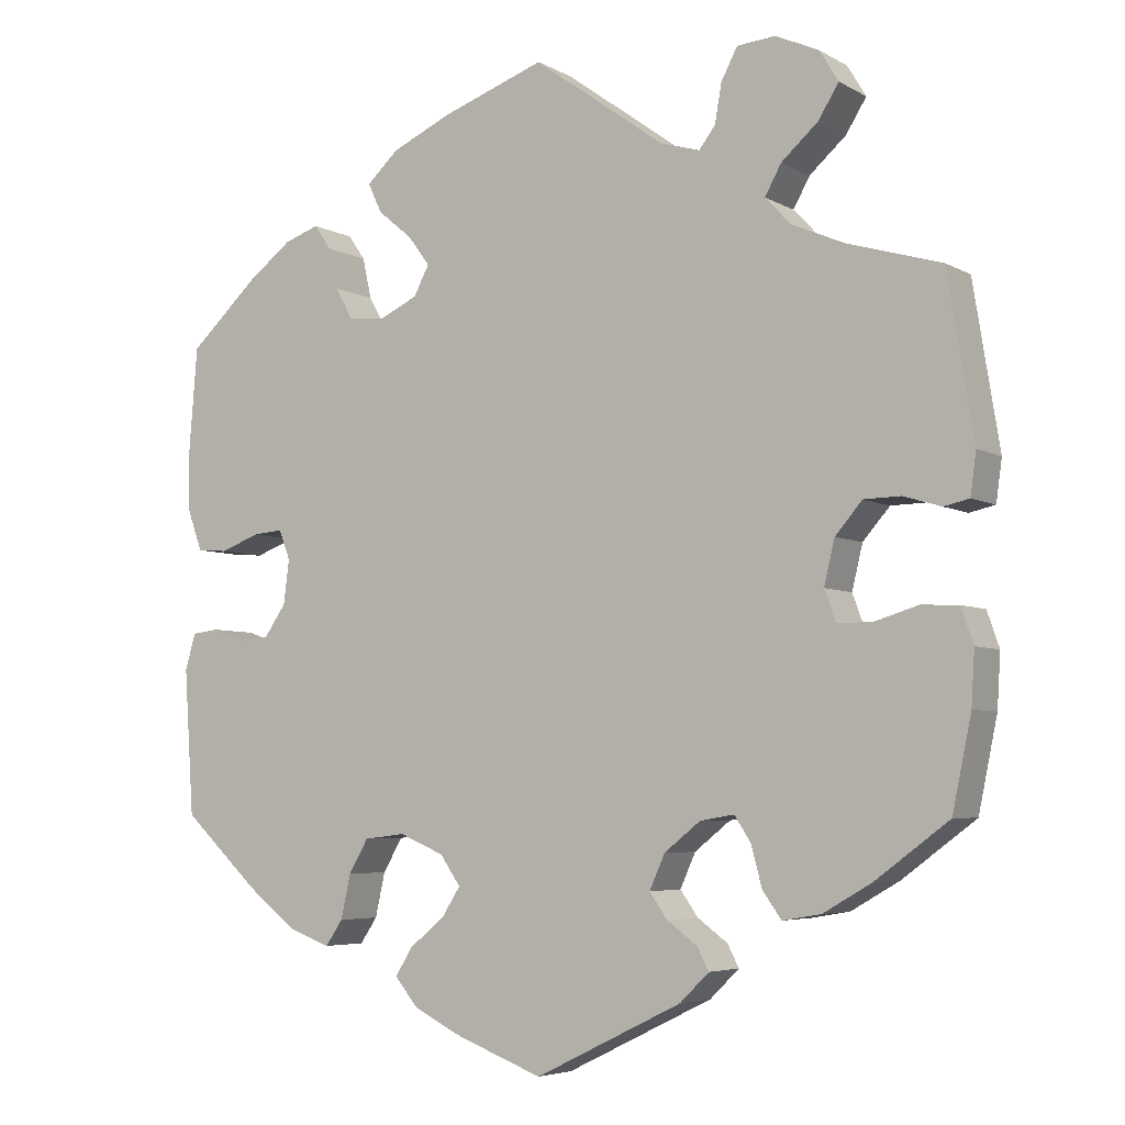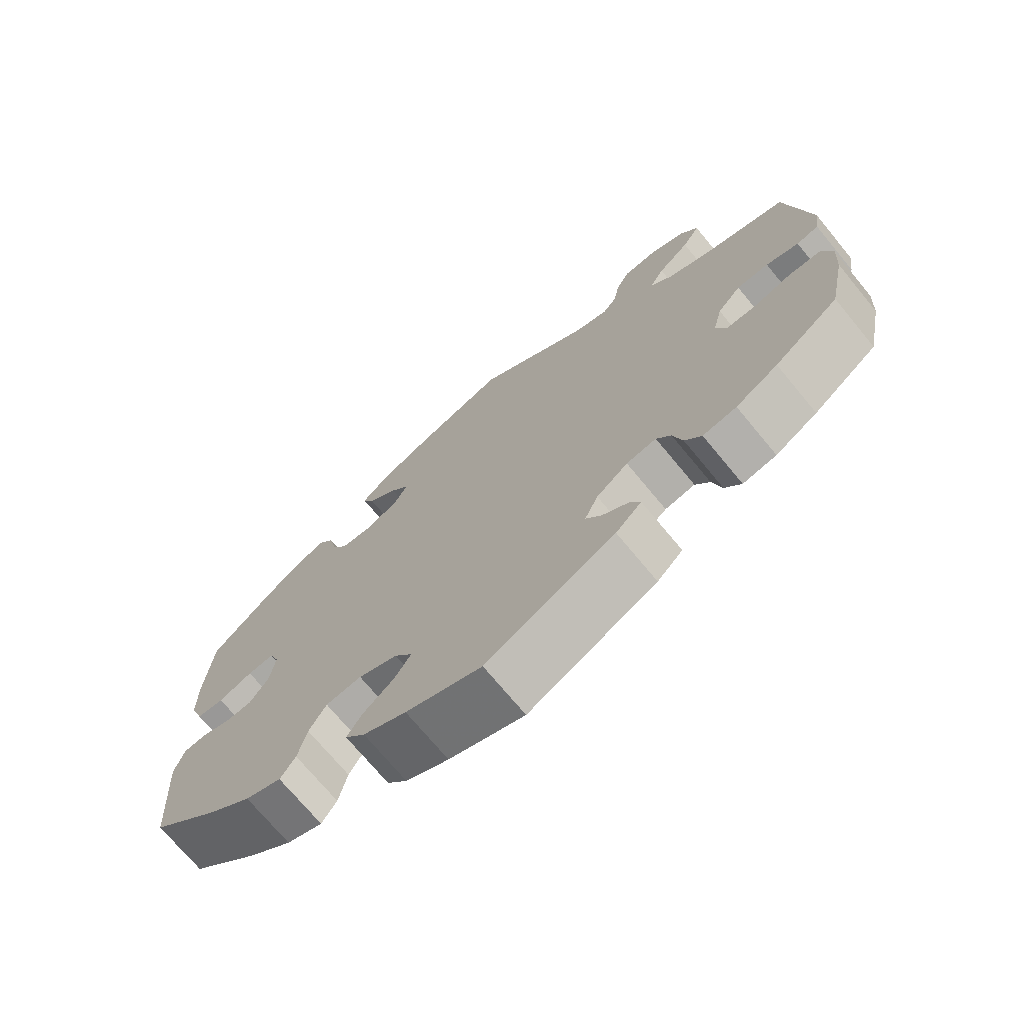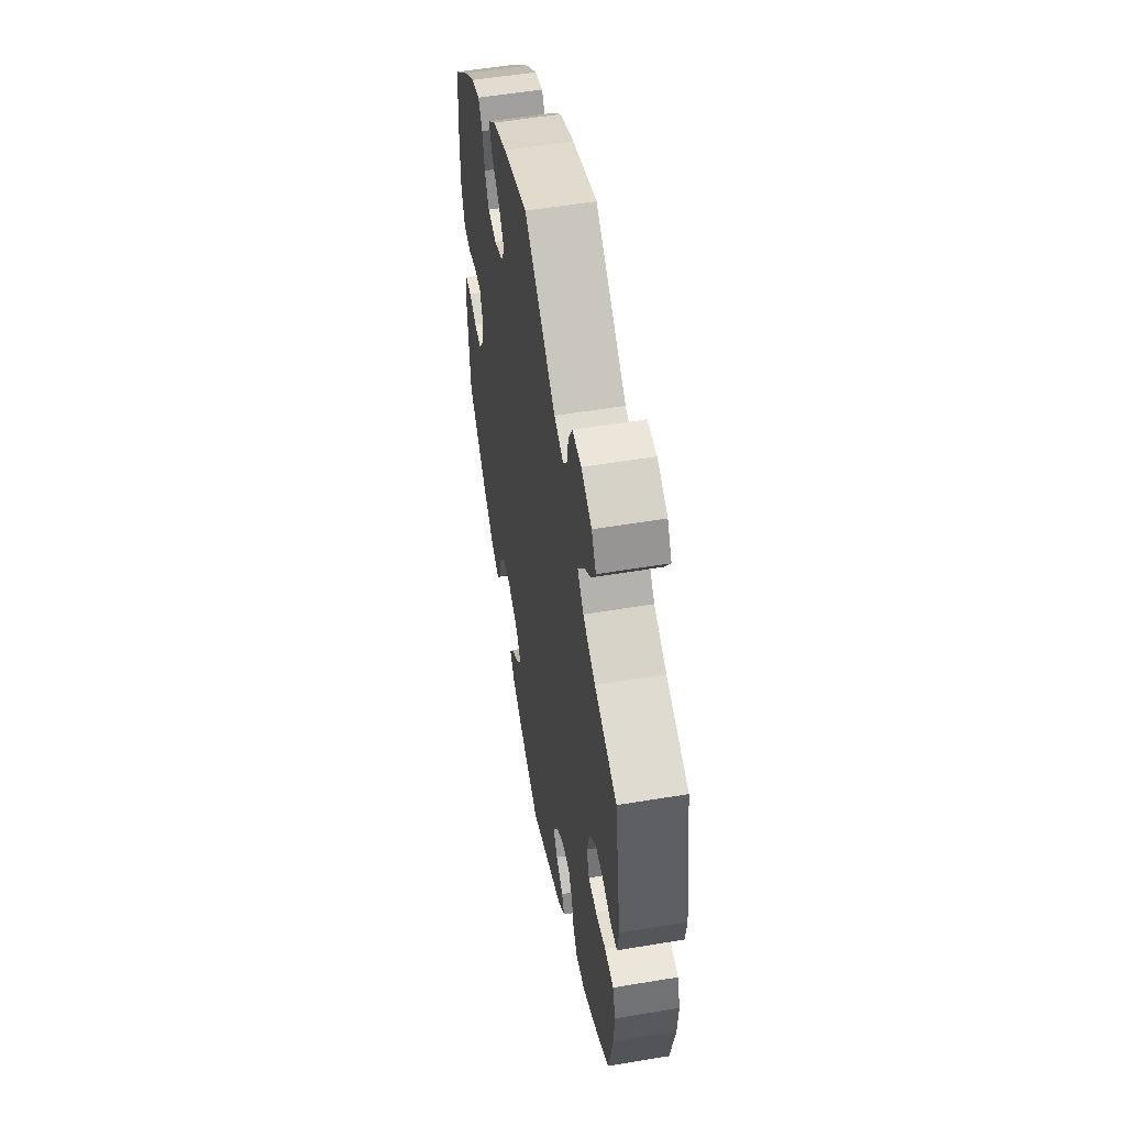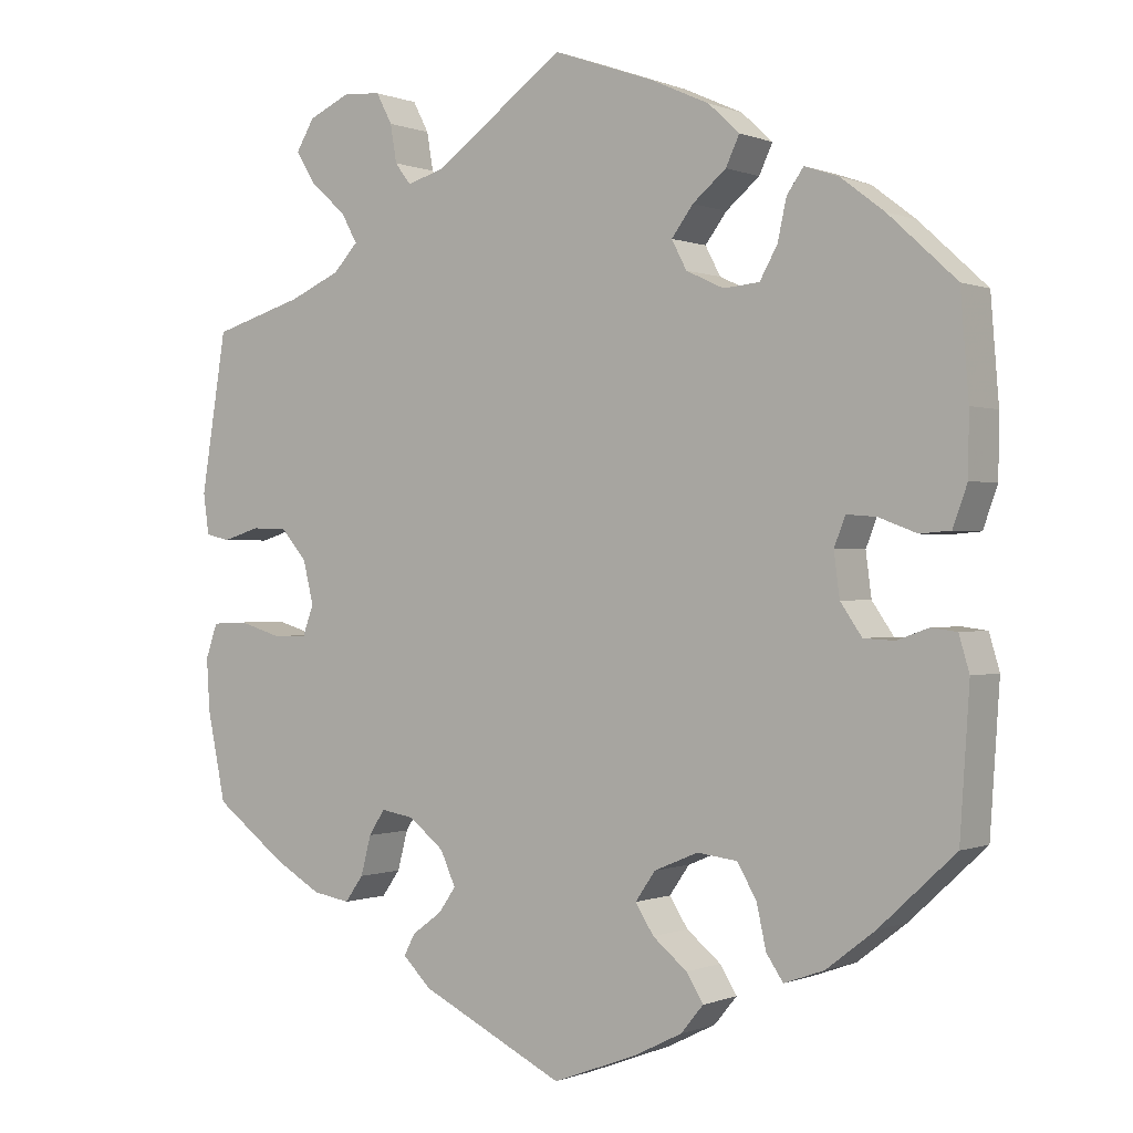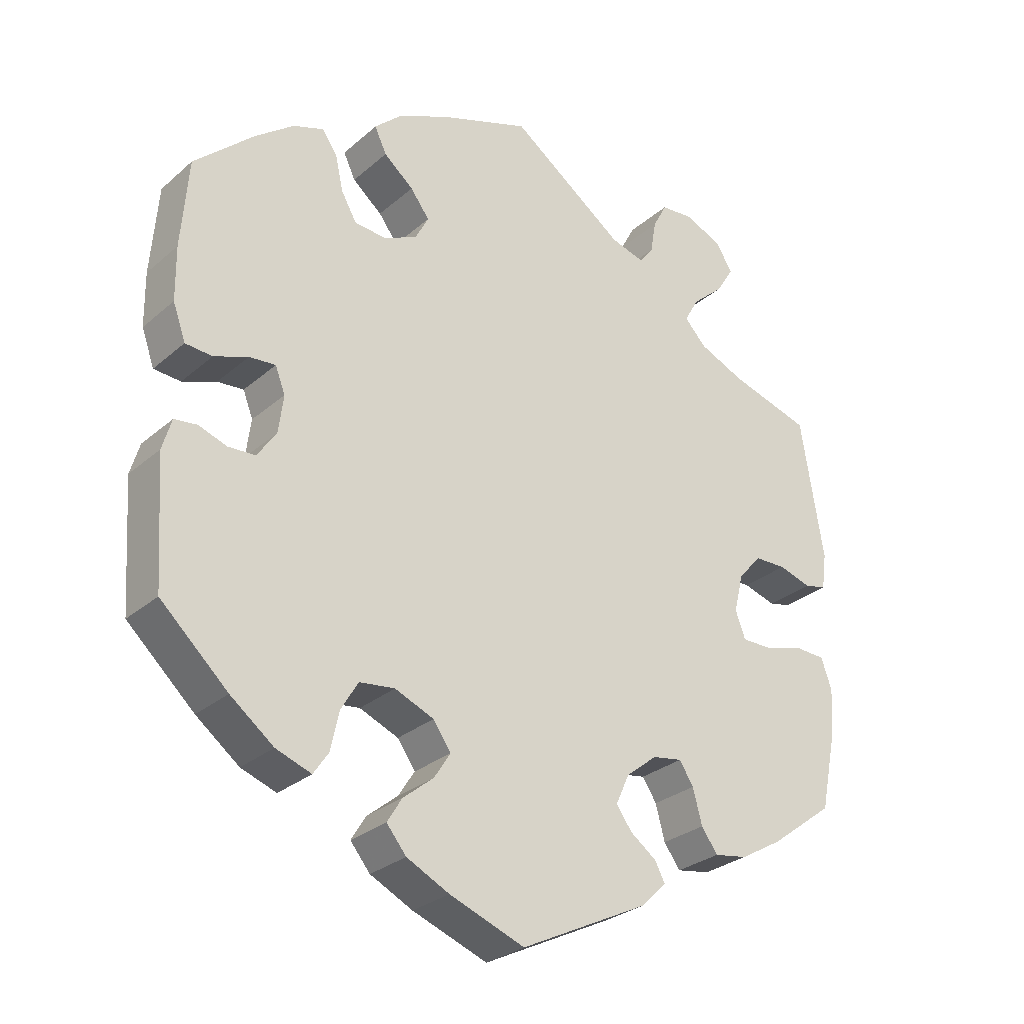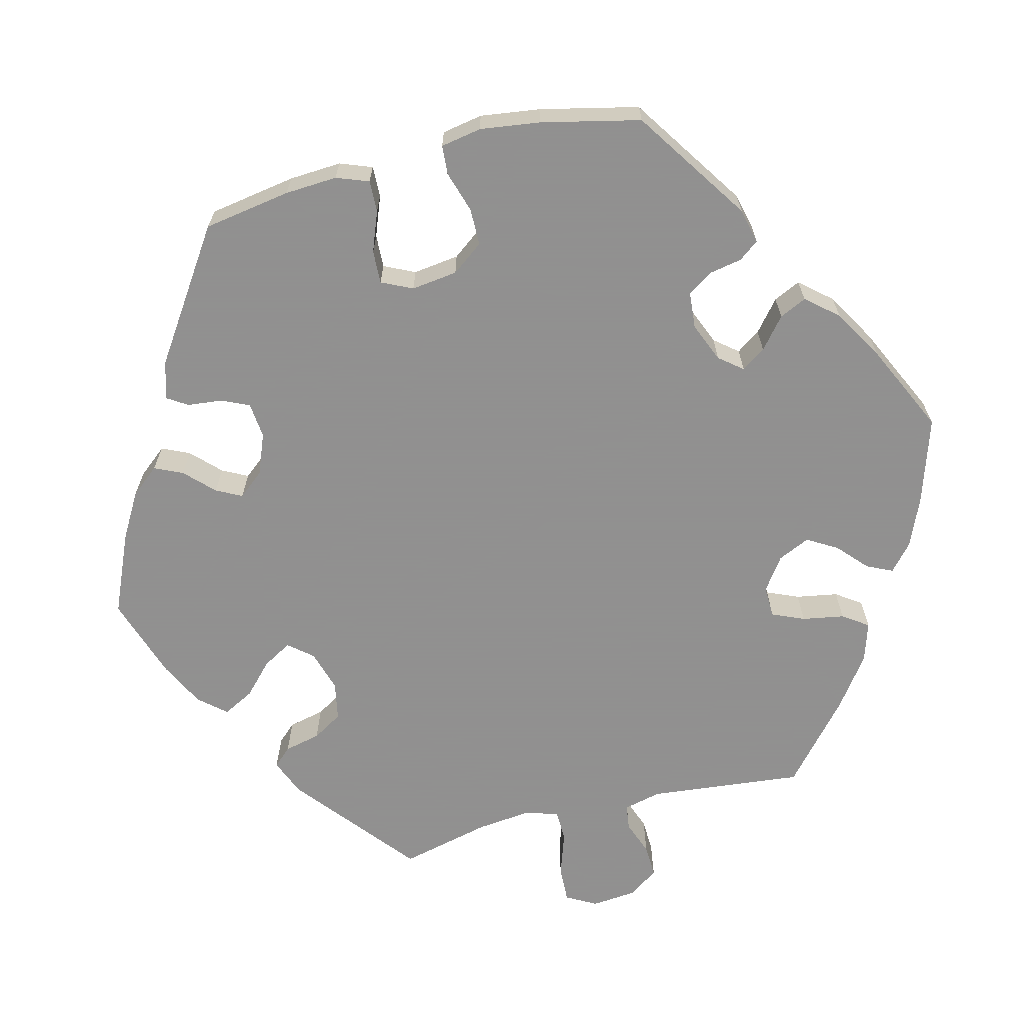
<metadata>
{"format":"obj","ext":"obj","renderer":"f3d","projection":"perspective","resolution":1024,"background":"white","views":[{"elev":-5.1,"azim":31.4,"up":"+Z"},{"elev":-72.1,"azim":39.6,"up":"+Z"},{"elev":54.4,"azim":80.0,"up":"+Z"},{"elev":-0.1,"azim":-145.2,"up":"+Z"},{"elev":-28.5,"azim":-38.1,"up":"+Z"},{"elev":-65.8,"azim":-135.9,"up":"+Y"}]}
</metadata>
<code>
v -0.512 0.07 -0.111
v -0.499 0.07 -0.067
v -0.467 0.07 -0.063
v -0.427 0.07 -0.077
v -0.389 0.07 -0.075
v -0.362 0.07 -0.036
v -0.355 0.07 0.018
v -0.369 0.07 0.054
v -0.406 0.07 0.051
v -0.454 0.07 0.033
v -0.492 0.07 0.036
v -0.51 0.07 0.086
v -0.511 0.07 0.162
v -0.501 0.07 0.288
v -0.416 0.07 0.366
v -0.362 0.07 0.407
v -0.319 0.07 0.422
v -0.298 0.07 0.392
v -0.287 0.07 0.342
v -0.265 0.07 0.303
v -0.22 0.07 0.299
v -0.173 0.07 0.321
v -0.154 0.07 0.357
v -0.181 0.07 0.393
v -0.223 0.07 0.428
v -0.24 0.07 0.464
v -0.201 0.07 0.5
v -0.128 0.07 0.533
v -0.001 0.07 0.578
v 0.161 0.07 0.461
v 0.209 0.07 0.447
v 0.229 0.07 0.473
v 0.237 0.07 0.52
v 0.257 0.07 0.558
v 0.304 0.07 0.562
v 0.357 0.07 0.538
v 0.38 0.07 0.5
v 0.355 0.07 0.46
v 0.31 0.07 0.42
v 0.29 0.07 0.384
v 0.321 0.07 0.351
v 0.385 0.07 0.323
v 0.5 0.07 0.289
v 0.532 0.07 0.091
v 0.525 0.07 0.04
v 0.494 0.07 0.033
v 0.448 0.07 0.047
v 0.403 0.07 0.046
v 0.37 0.07 0.008
v 0.357 0.07 -0.046
v 0.371 0.07 -0.084
v 0.414 0.07 -0.084
v 0.467 0.07 -0.068
v 0.512 0.07 -0.07
v 0.527 0.07 -0.113
v 0.523 0.07 -0.178
v 0.5 0.07 -0.289
v 0.41 0.07 -0.356
v 0.351 0.07 -0.39
v 0.304 0.07 -0.398
v 0.281 0.07 -0.366
v 0.268 0.07 -0.317
v 0.248 0.07 -0.286
v 0.206 0.07 -0.293
v 0.162 0.07 -0.328
v 0.143 0.07 -0.37
v 0.165 0.07 -0.401
v 0.202 0.07 -0.428
v 0.216 0.07 -0.455
v 0.18 0.07 -0.49
v 0 0.07 -0.578
v -0.106 0.07 -0.538
v -0.166 0.07 -0.508
v -0.194 0.07 -0.474
v -0.173 0.07 -0.44
v -0.13 0.07 -0.405
v -0.107 0.07 -0.369
v -0.132 0.07 -0.333
v -0.187 0.07 -0.31
v -0.237 0.07 -0.316
v -0.261 0.07 -0.357
v -0.273 0.07 -0.411
v -0.294 0.07 -0.442
v -0.344 0.07 -0.424
v -0.405 0.07 -0.377
v -0.5 0.07 -0.289
v -0.512 0 -0.111
v -0.499 0 -0.067
v -0.467 0 -0.063
v -0.427 0 -0.077
v -0.389 0 -0.075
v -0.362 0 -0.036
v -0.355 0 0.018
v -0.369 0 0.054
v -0.406 0 0.051
v -0.454 0 0.033
v -0.492 0 0.036
v -0.51 0 0.086
v -0.511 0 0.162
v -0.501 0 0.288
v -0.416 0 0.366
v -0.362 0 0.407
v -0.319 0 0.422
v -0.298 0 0.392
v -0.287 0 0.342
v -0.265 0 0.303
v -0.22 0 0.299
v -0.173 0 0.321
v -0.154 0 0.357
v -0.181 0 0.393
v -0.223 0 0.428
v -0.24 0 0.464
v -0.201 0 0.5
v -0.128 0 0.533
v -0.001 0 0.578
v 0.161 0 0.461
v 0.209 0 0.447
v 0.229 0 0.473
v 0.237 0 0.52
v 0.257 0 0.558
v 0.304 0 0.562
v 0.357 0 0.538
v 0.38 0 0.5
v 0.355 0 0.46
v 0.31 0 0.42
v 0.29 0 0.384
v 0.321 0 0.351
v 0.385 0 0.323
v 0.5 0 0.289
v 0.532 0 0.091
v 0.525 0 0.04
v 0.494 0 0.033
v 0.448 0 0.047
v 0.403 0 0.046
v 0.37 0 0.008
v 0.357 0 -0.046
v 0.371 0 -0.084
v 0.414 0 -0.084
v 0.467 0 -0.068
v 0.512 0 -0.07
v 0.527 0 -0.113
v 0.523 0 -0.178
v 0.5 0 -0.289
v 0.41 0 -0.356
v 0.351 0 -0.39
v 0.304 0 -0.398
v 0.281 0 -0.366
v 0.268 0 -0.317
v 0.248 0 -0.286
v 0.206 0 -0.293
v 0.162 0 -0.328
v 0.143 0 -0.37
v 0.165 0 -0.401
v 0.202 0 -0.428
v 0.216 0 -0.455
v 0.18 0 -0.49
v 0 0 -0.578
v -0.106 0 -0.538
v -0.166 0 -0.508
v -0.194 0 -0.474
v -0.173 0 -0.44
v -0.13 0 -0.405
v -0.107 0 -0.369
v -0.132 0 -0.333
v -0.187 0 -0.31
v -0.237 0 -0.316
v -0.261 0 -0.357
v -0.273 0 -0.411
v -0.294 0 -0.442
v -0.344 0 -0.424
v -0.405 0 -0.377
v -0.5 0 -0.289
f 81 82 83 84
f 80 81 84 85
f 73 74 75 76
f 73 76 77
f 72 73 77
f 71 72 77
f 70 71 77
f 67 68 69 70
f 66 67 70 77
f 65 66 77 78
f 59 60 61 62
f 59 62 63
f 58 59 63
f 57 58 63
f 56 57 63
f 55 56 63 64
f 52 53 54 55
f 51 52 55 64
f 44 45 46 47
f 42 43 44 47
f 41 42 47 48
f 40 41 48 49
f 36 37 38 39
f 36 39 40
f 35 36 40
f 32 33 34 35
f 31 32 35 40
f 30 31 40 49
f 24 25 26 27
f 23 24 27 28
f 16 17 18 19
f 16 19 20
f 15 16 20
f 14 15 20
f 13 14 20 21
f 9 10 11 12
f 8 9 12 13
f 1 2 3 4
f 1 4 5
f 80 85 86 1
f 64 65 78 79
f 50 51 64 79
f 23 28 29 30
f 22 23 30 49
f 8 13 21 22
f 7 8 22 49
f 6 7 49 50
f 79 80 1 5
f 5 6 50 79
f 170 169 168 167
f 171 170 167 166
f 162 161 160 159
f 163 162 159
f 163 159 158
f 163 158 157
f 163 157 156
f 156 155 154 153
f 163 156 153 152
f 164 163 152 151
f 148 147 146 145
f 149 148 145
f 149 145 144
f 149 144 143
f 149 143 142
f 150 149 142 141
f 141 140 139 138
f 150 141 138 137
f 133 132 131 130
f 133 130 129 128
f 134 133 128 127
f 135 134 127 126
f 125 124 123 122
f 126 125 122
f 126 122 121
f 121 120 119 118
f 126 121 118 117
f 135 126 117 116
f 113 112 111 110
f 114 113 110 109
f 105 104 103 102
f 106 105 102
f 106 102 101
f 106 101 100
f 107 106 100 99
f 98 97 96 95
f 99 98 95 94
f 90 89 88 87
f 91 90 87
f 87 172 171 166
f 165 164 151 150
f 165 150 137 136
f 116 115 114 109
f 135 116 109 108
f 108 107 99 94
f 135 108 94 93
f 136 135 93 92
f 91 87 166 165
f 165 136 92 91
f 1 87 88 2
f 2 88 89 3
f 3 89 90 4
f 4 90 91 5
f 5 91 92 6
f 6 92 93 7
f 7 93 94 8
f 8 94 95 9
f 9 95 96 10
f 10 96 97 11
f 11 97 98 12
f 12 98 99 13
f 13 99 100 14
f 14 100 101 15
f 15 101 102 16
f 16 102 103 17
f 17 103 104 18
f 18 104 105 19
f 19 105 106 20
f 20 106 107 21
f 21 107 108 22
f 22 108 109 23
f 23 109 110 24
f 24 110 111 25
f 25 111 112 26
f 26 112 113 27
f 27 113 114 28
f 28 114 115 29
f 29 115 116 30
f 30 116 117 31
f 31 117 118 32
f 32 118 119 33
f 33 119 120 34
f 34 120 121 35
f 35 121 122 36
f 36 122 123 37
f 37 123 124 38
f 38 124 125 39
f 39 125 126 40
f 40 126 127 41
f 41 127 128 42
f 42 128 129 43
f 43 129 130 44
f 44 130 131 45
f 45 131 132 46
f 46 132 133 47
f 47 133 134 48
f 48 134 135 49
f 49 135 136 50
f 50 136 137 51
f 51 137 138 52
f 52 138 139 53
f 53 139 140 54
f 54 140 141 55
f 55 141 142 56
f 56 142 143 57
f 57 143 144 58
f 58 144 145 59
f 59 145 146 60
f 60 146 147 61
f 61 147 148 62
f 62 148 149 63
f 63 149 150 64
f 64 150 151 65
f 65 151 152 66
f 66 152 153 67
f 67 153 154 68
f 68 154 155 69
f 69 155 156 70
f 70 156 157 71
f 71 157 158 72
f 72 158 159 73
f 73 159 160 74
f 74 160 161 75
f 75 161 162 76
f 76 162 163 77
f 77 163 164 78
f 78 164 165 79
f 79 165 166 80
f 80 166 167 81
f 81 167 168 82
f 82 168 169 83
f 83 169 170 84
f 84 170 171 85
f 85 171 172 86
f 86 172 87 1

</code>
